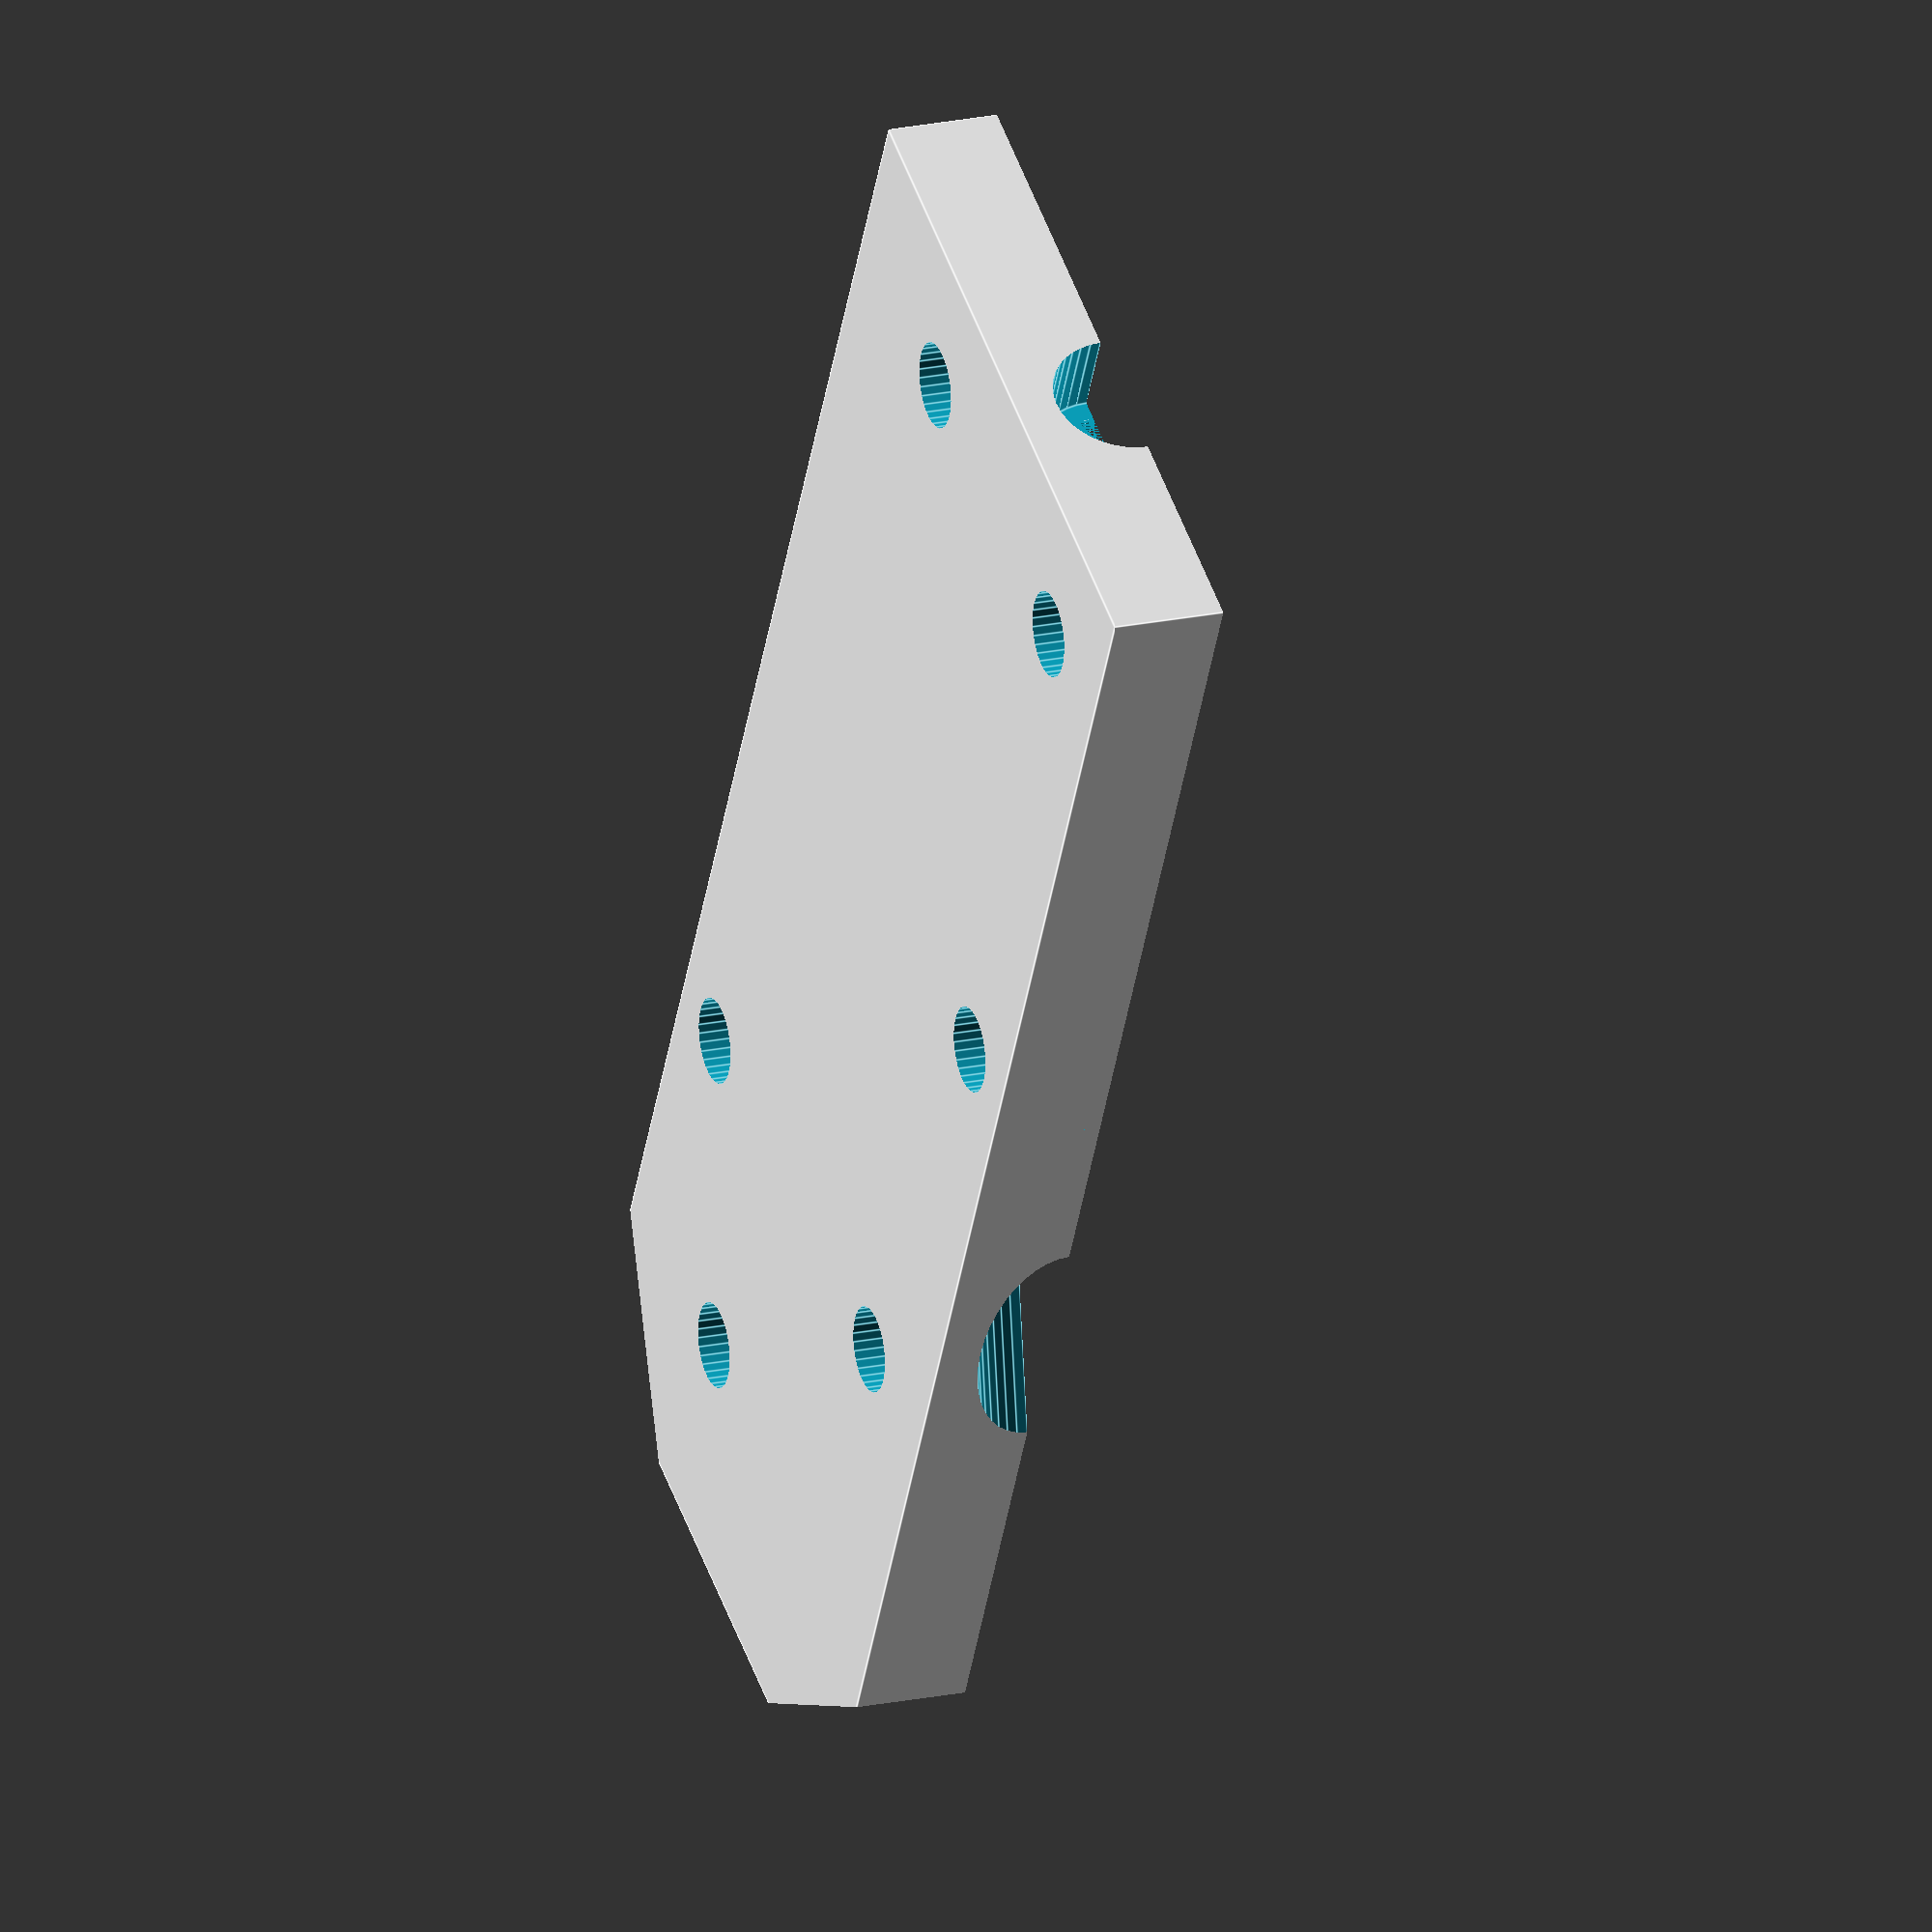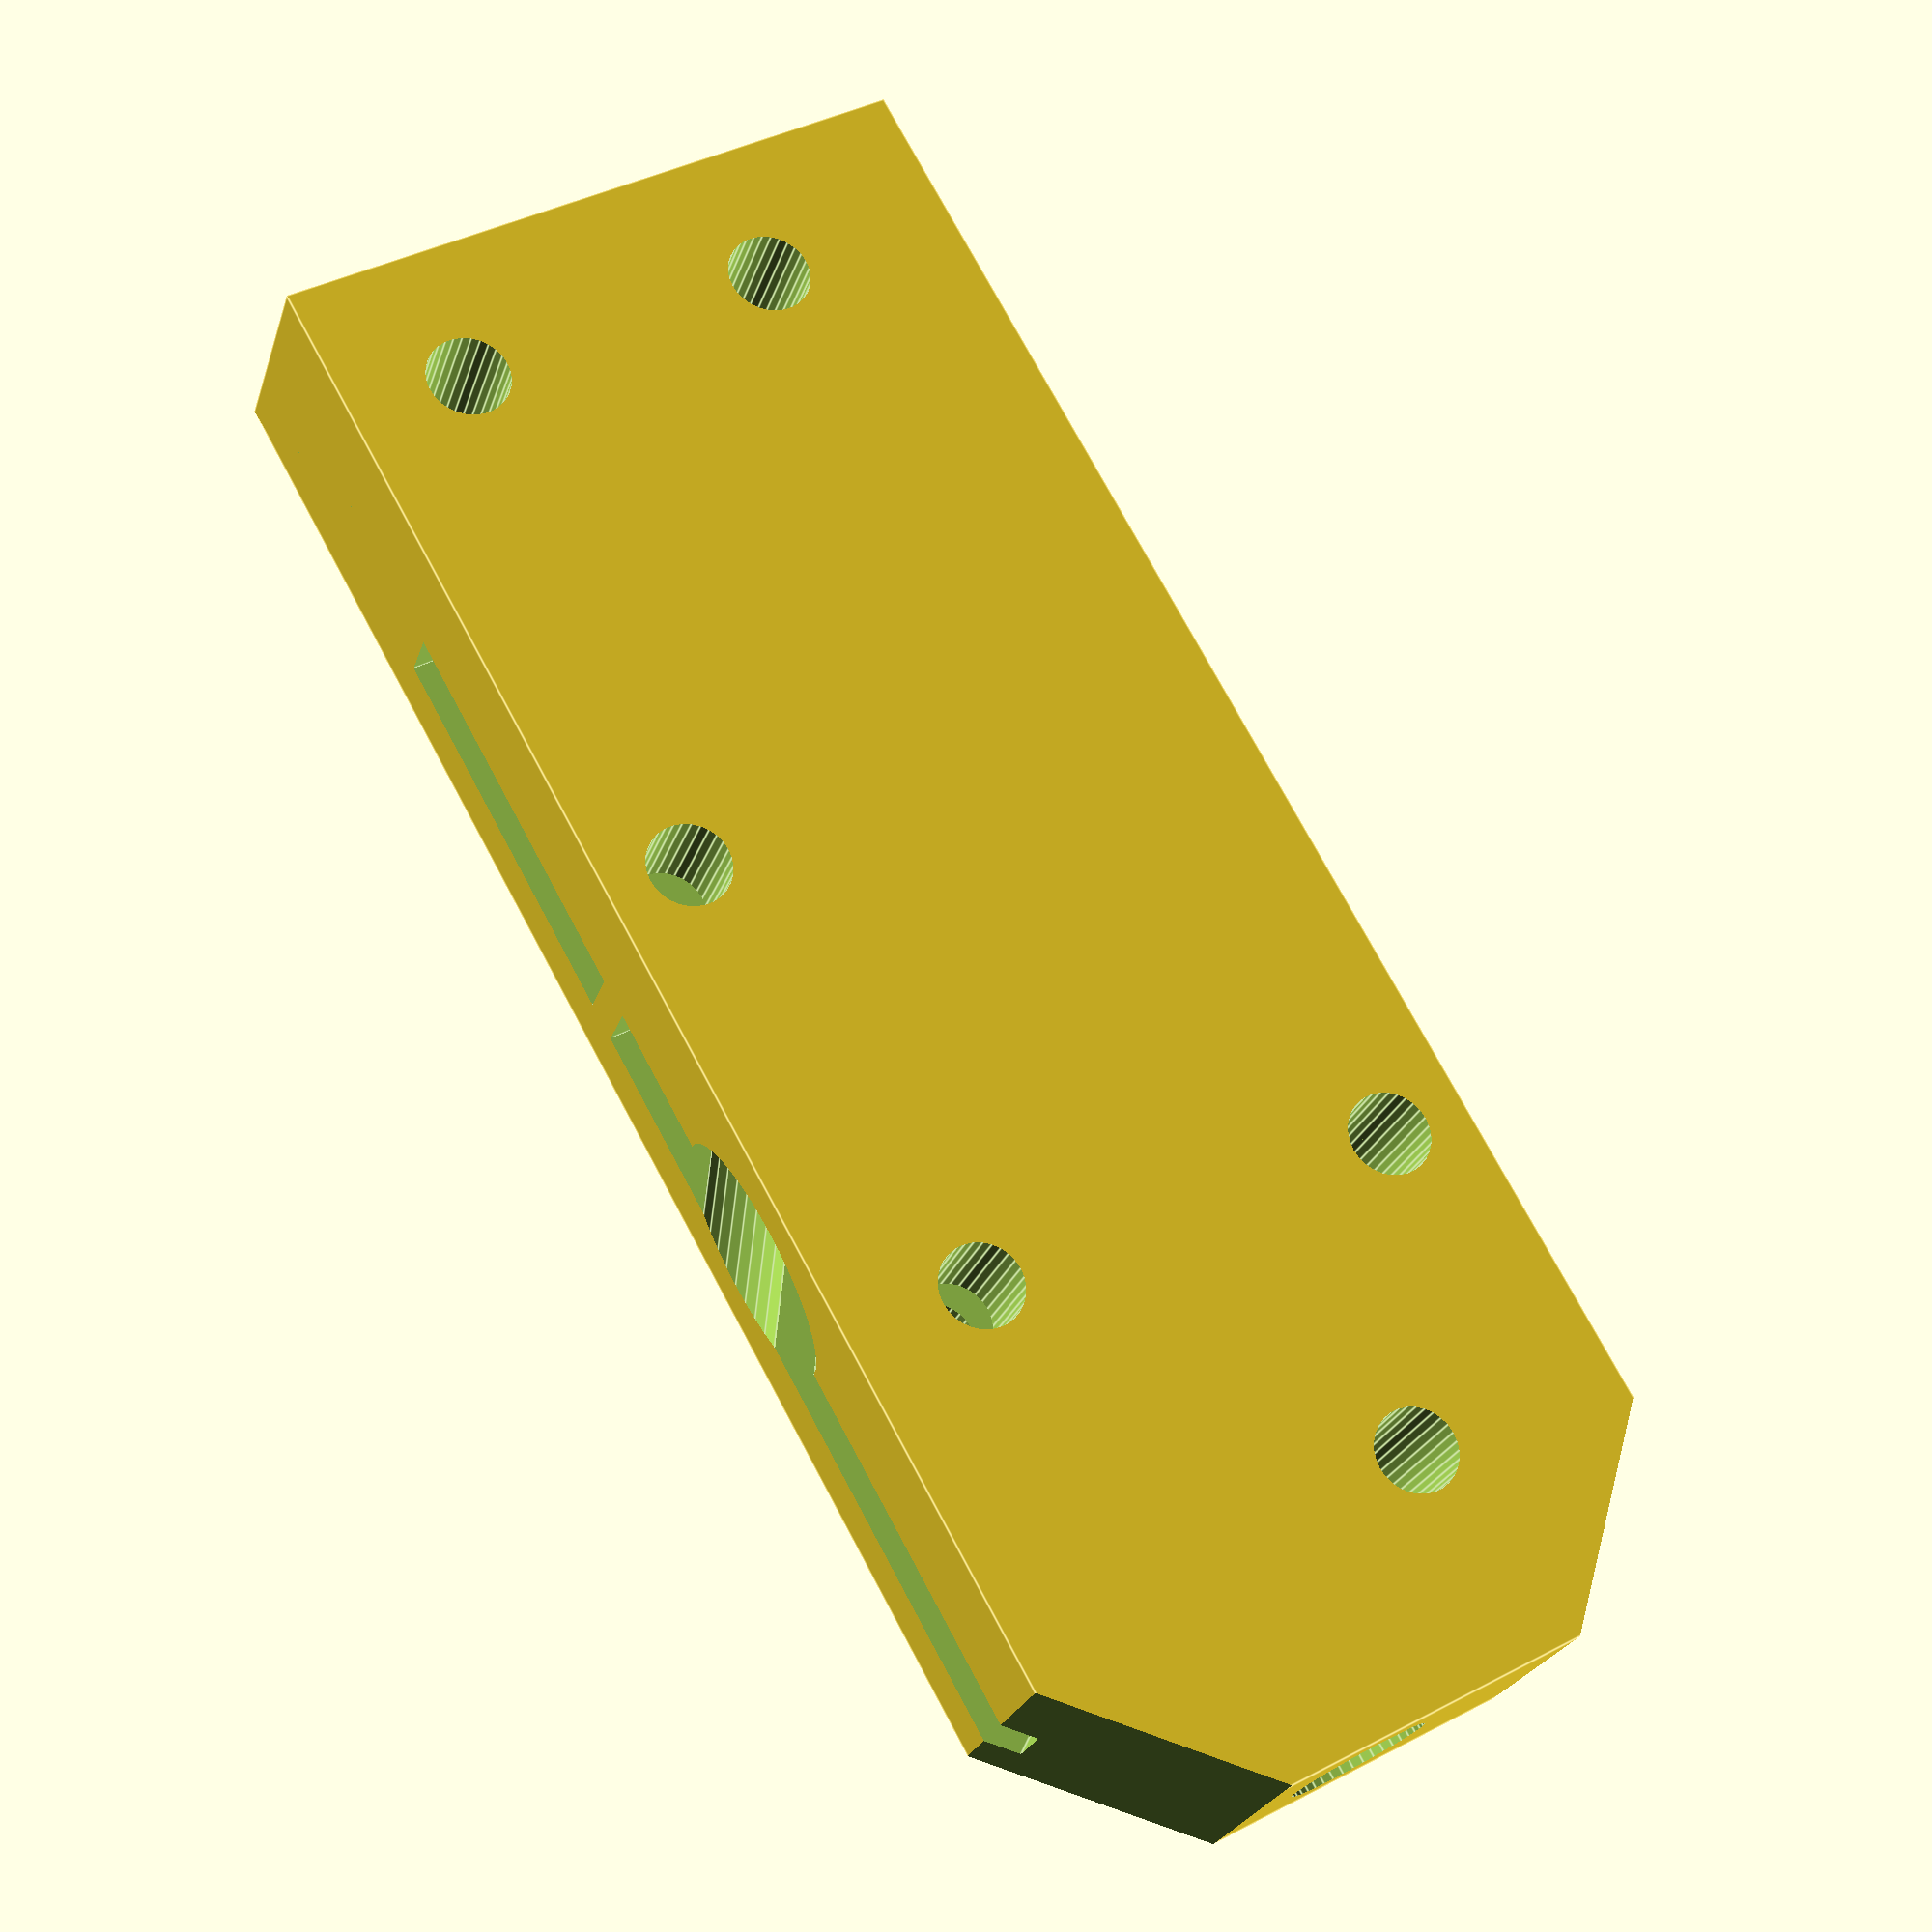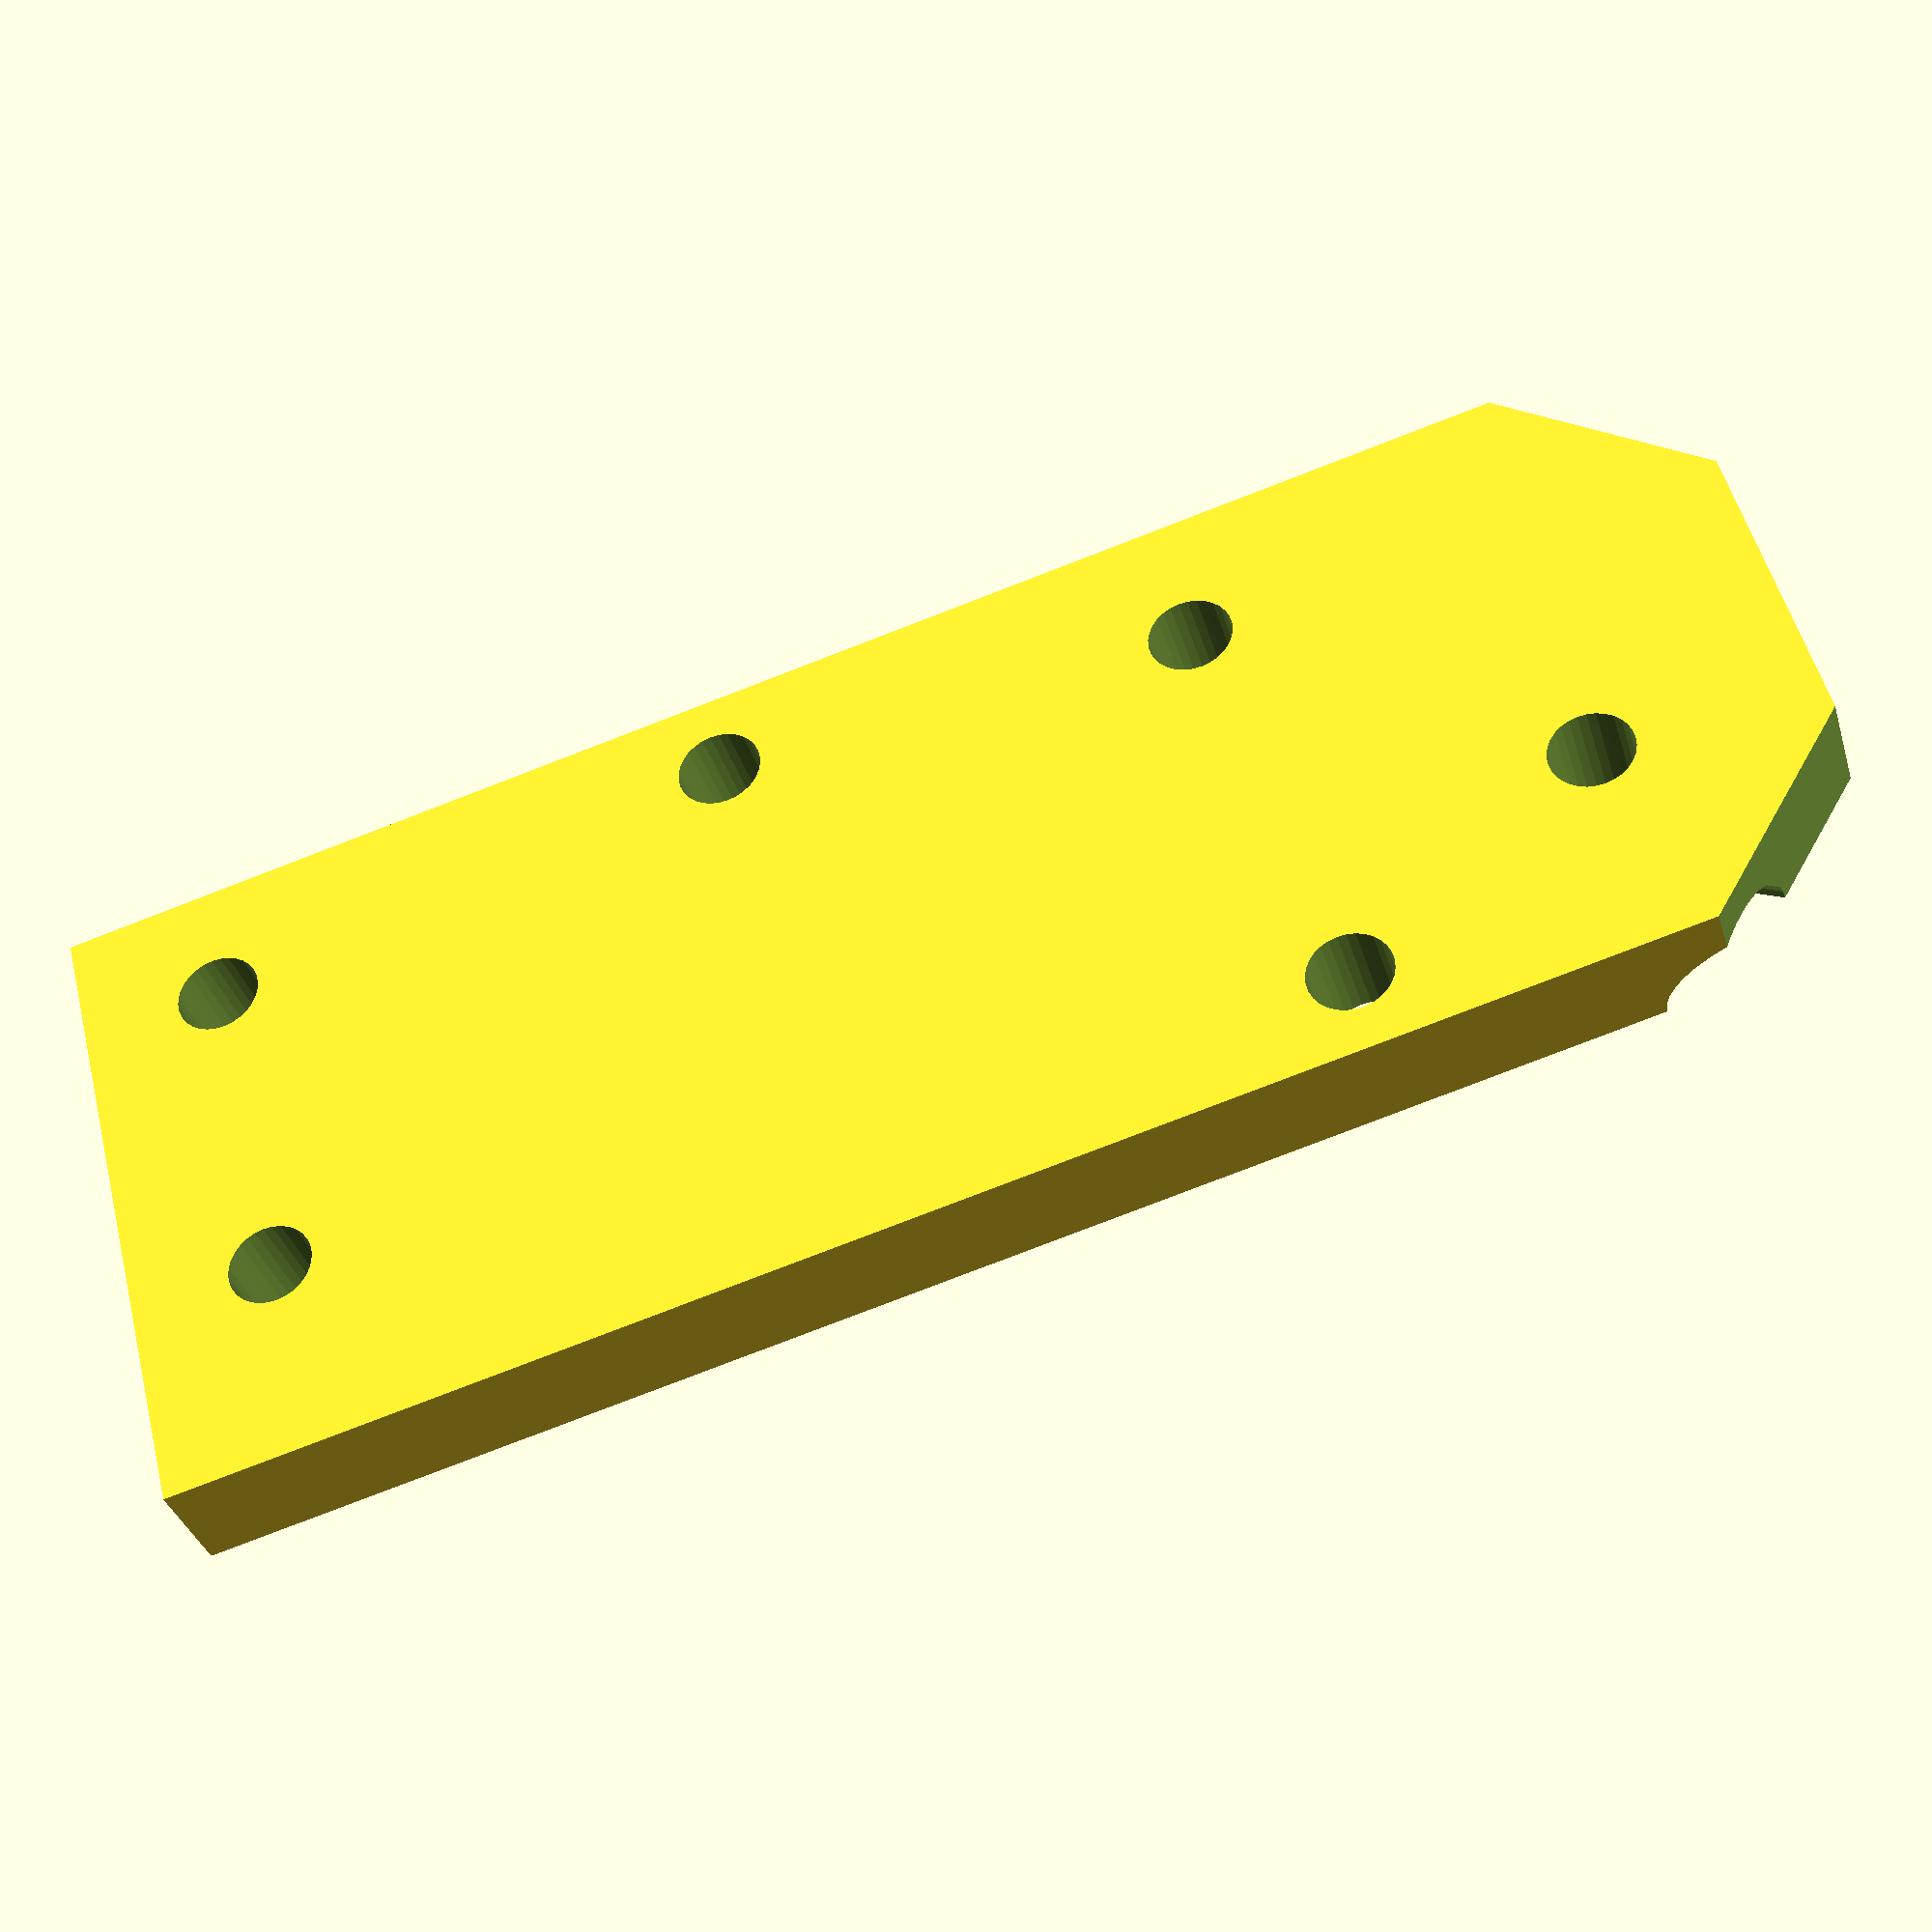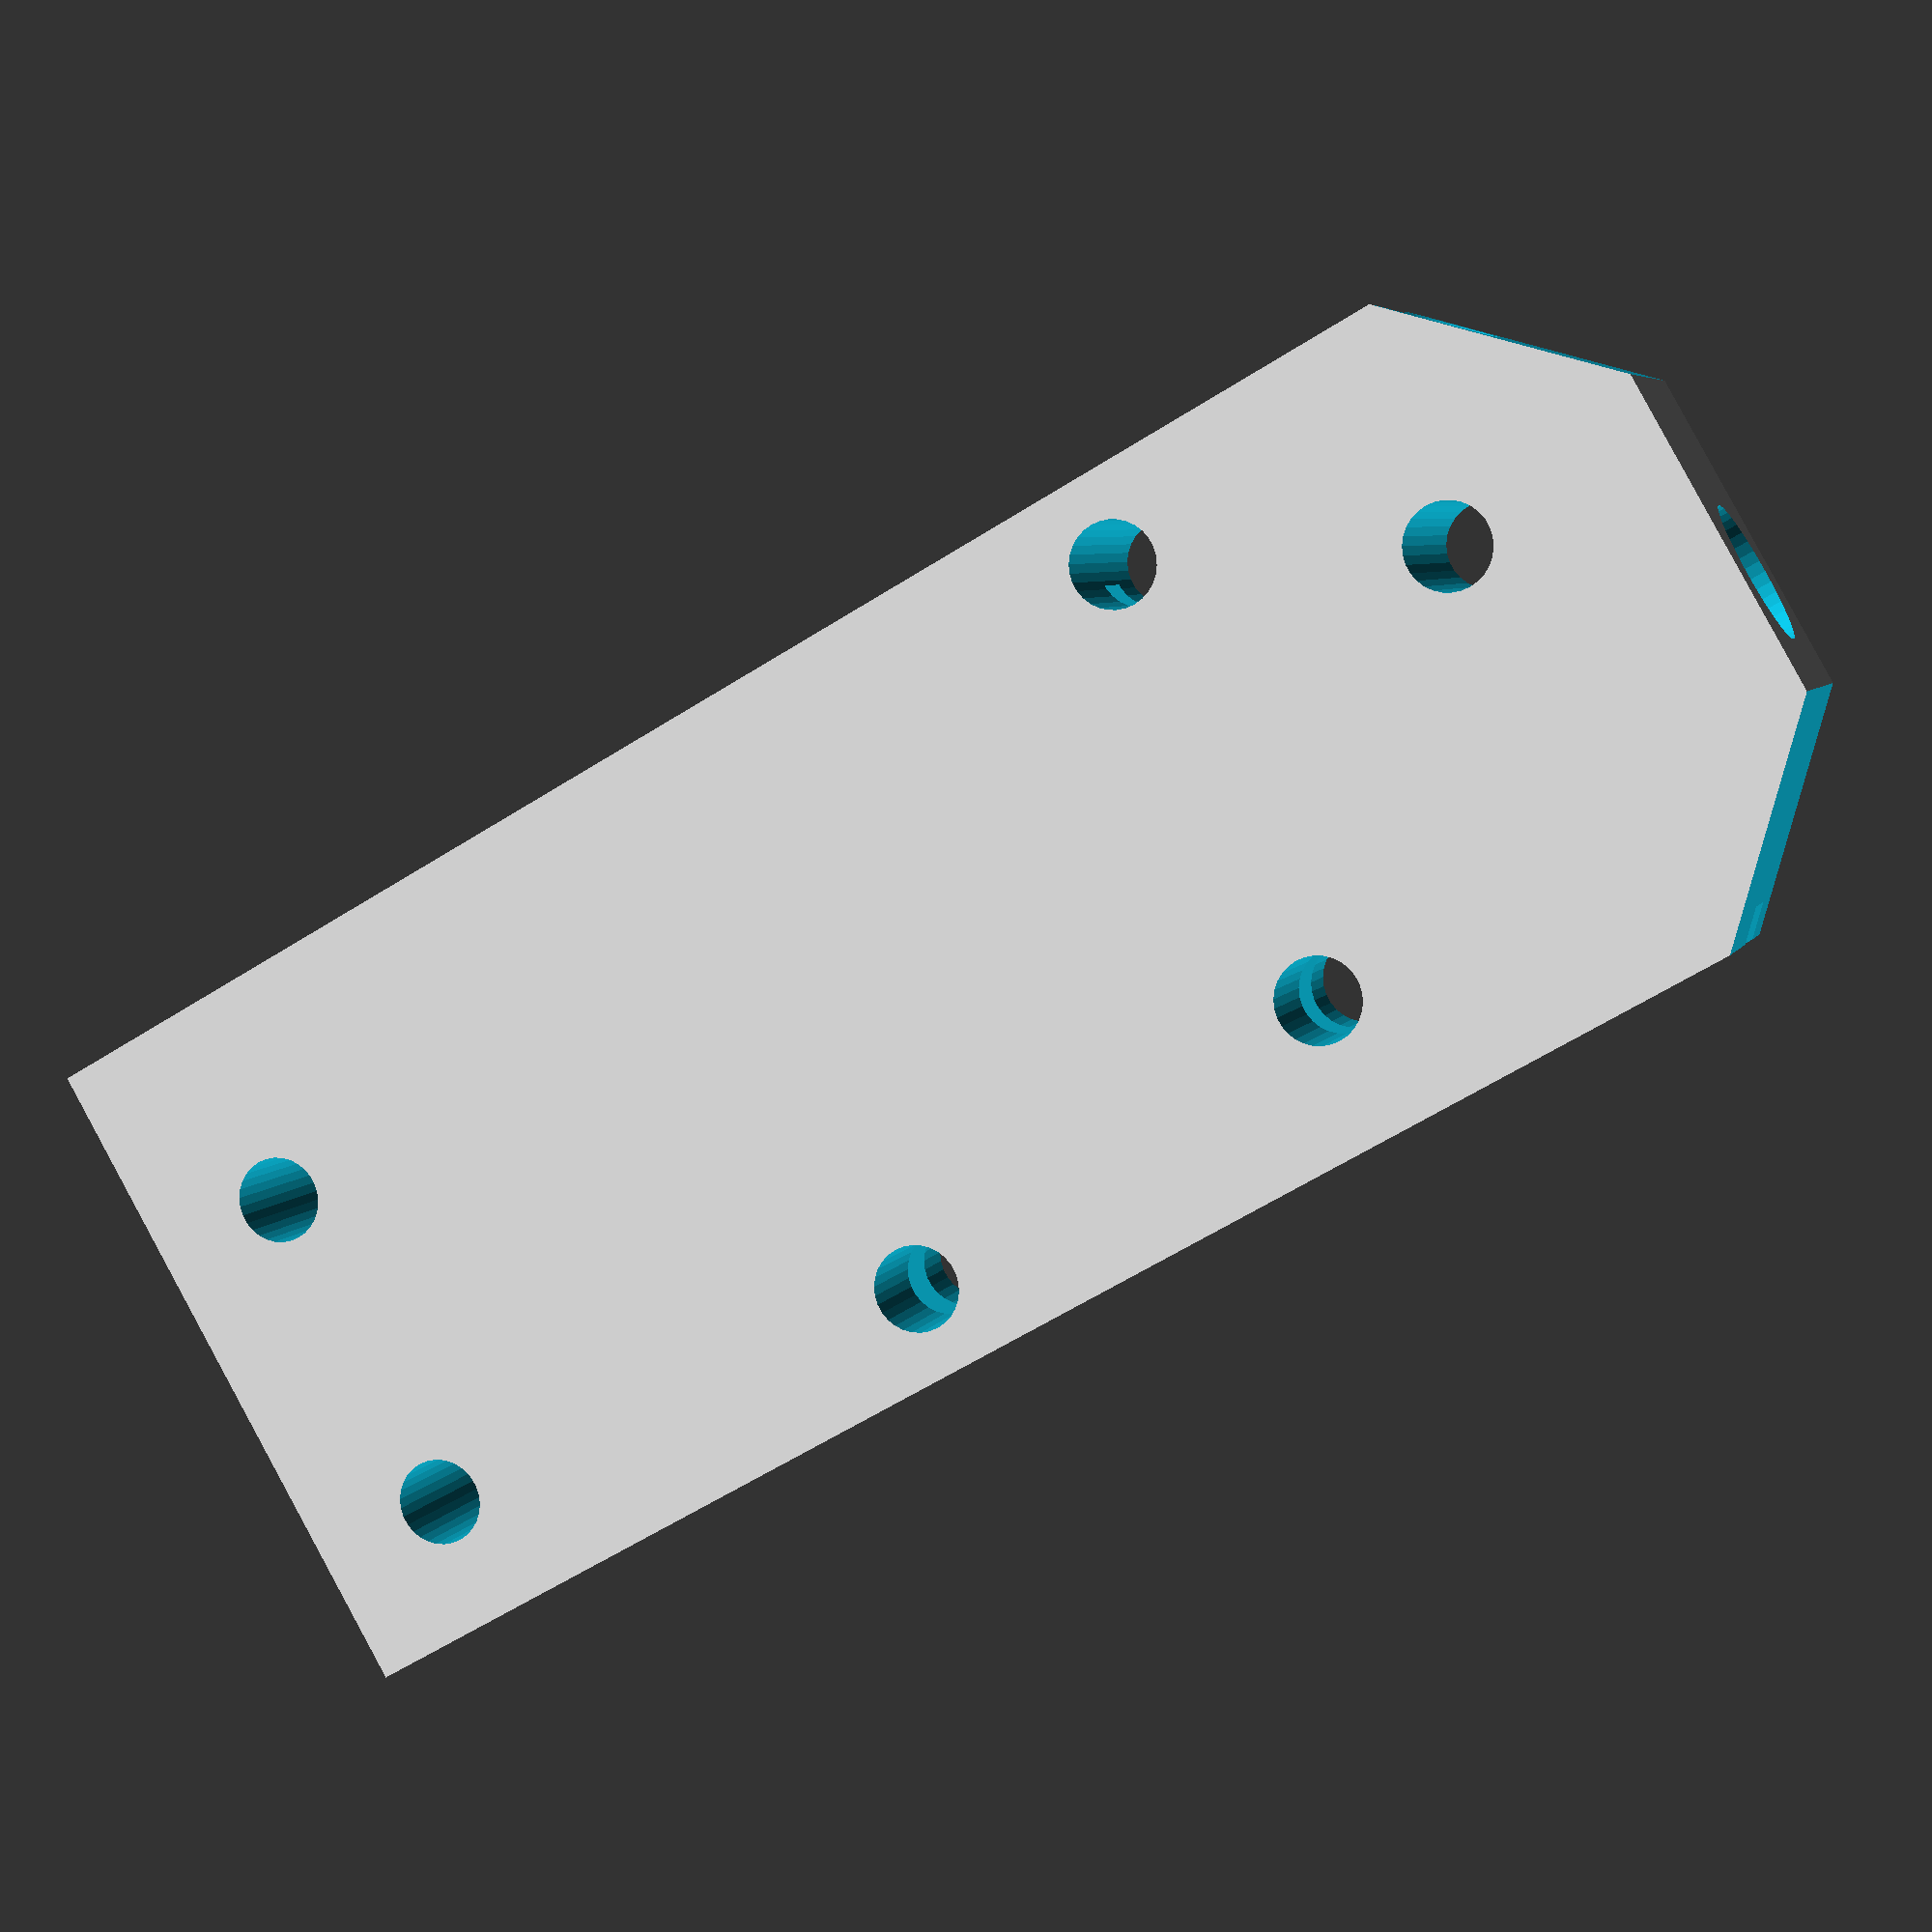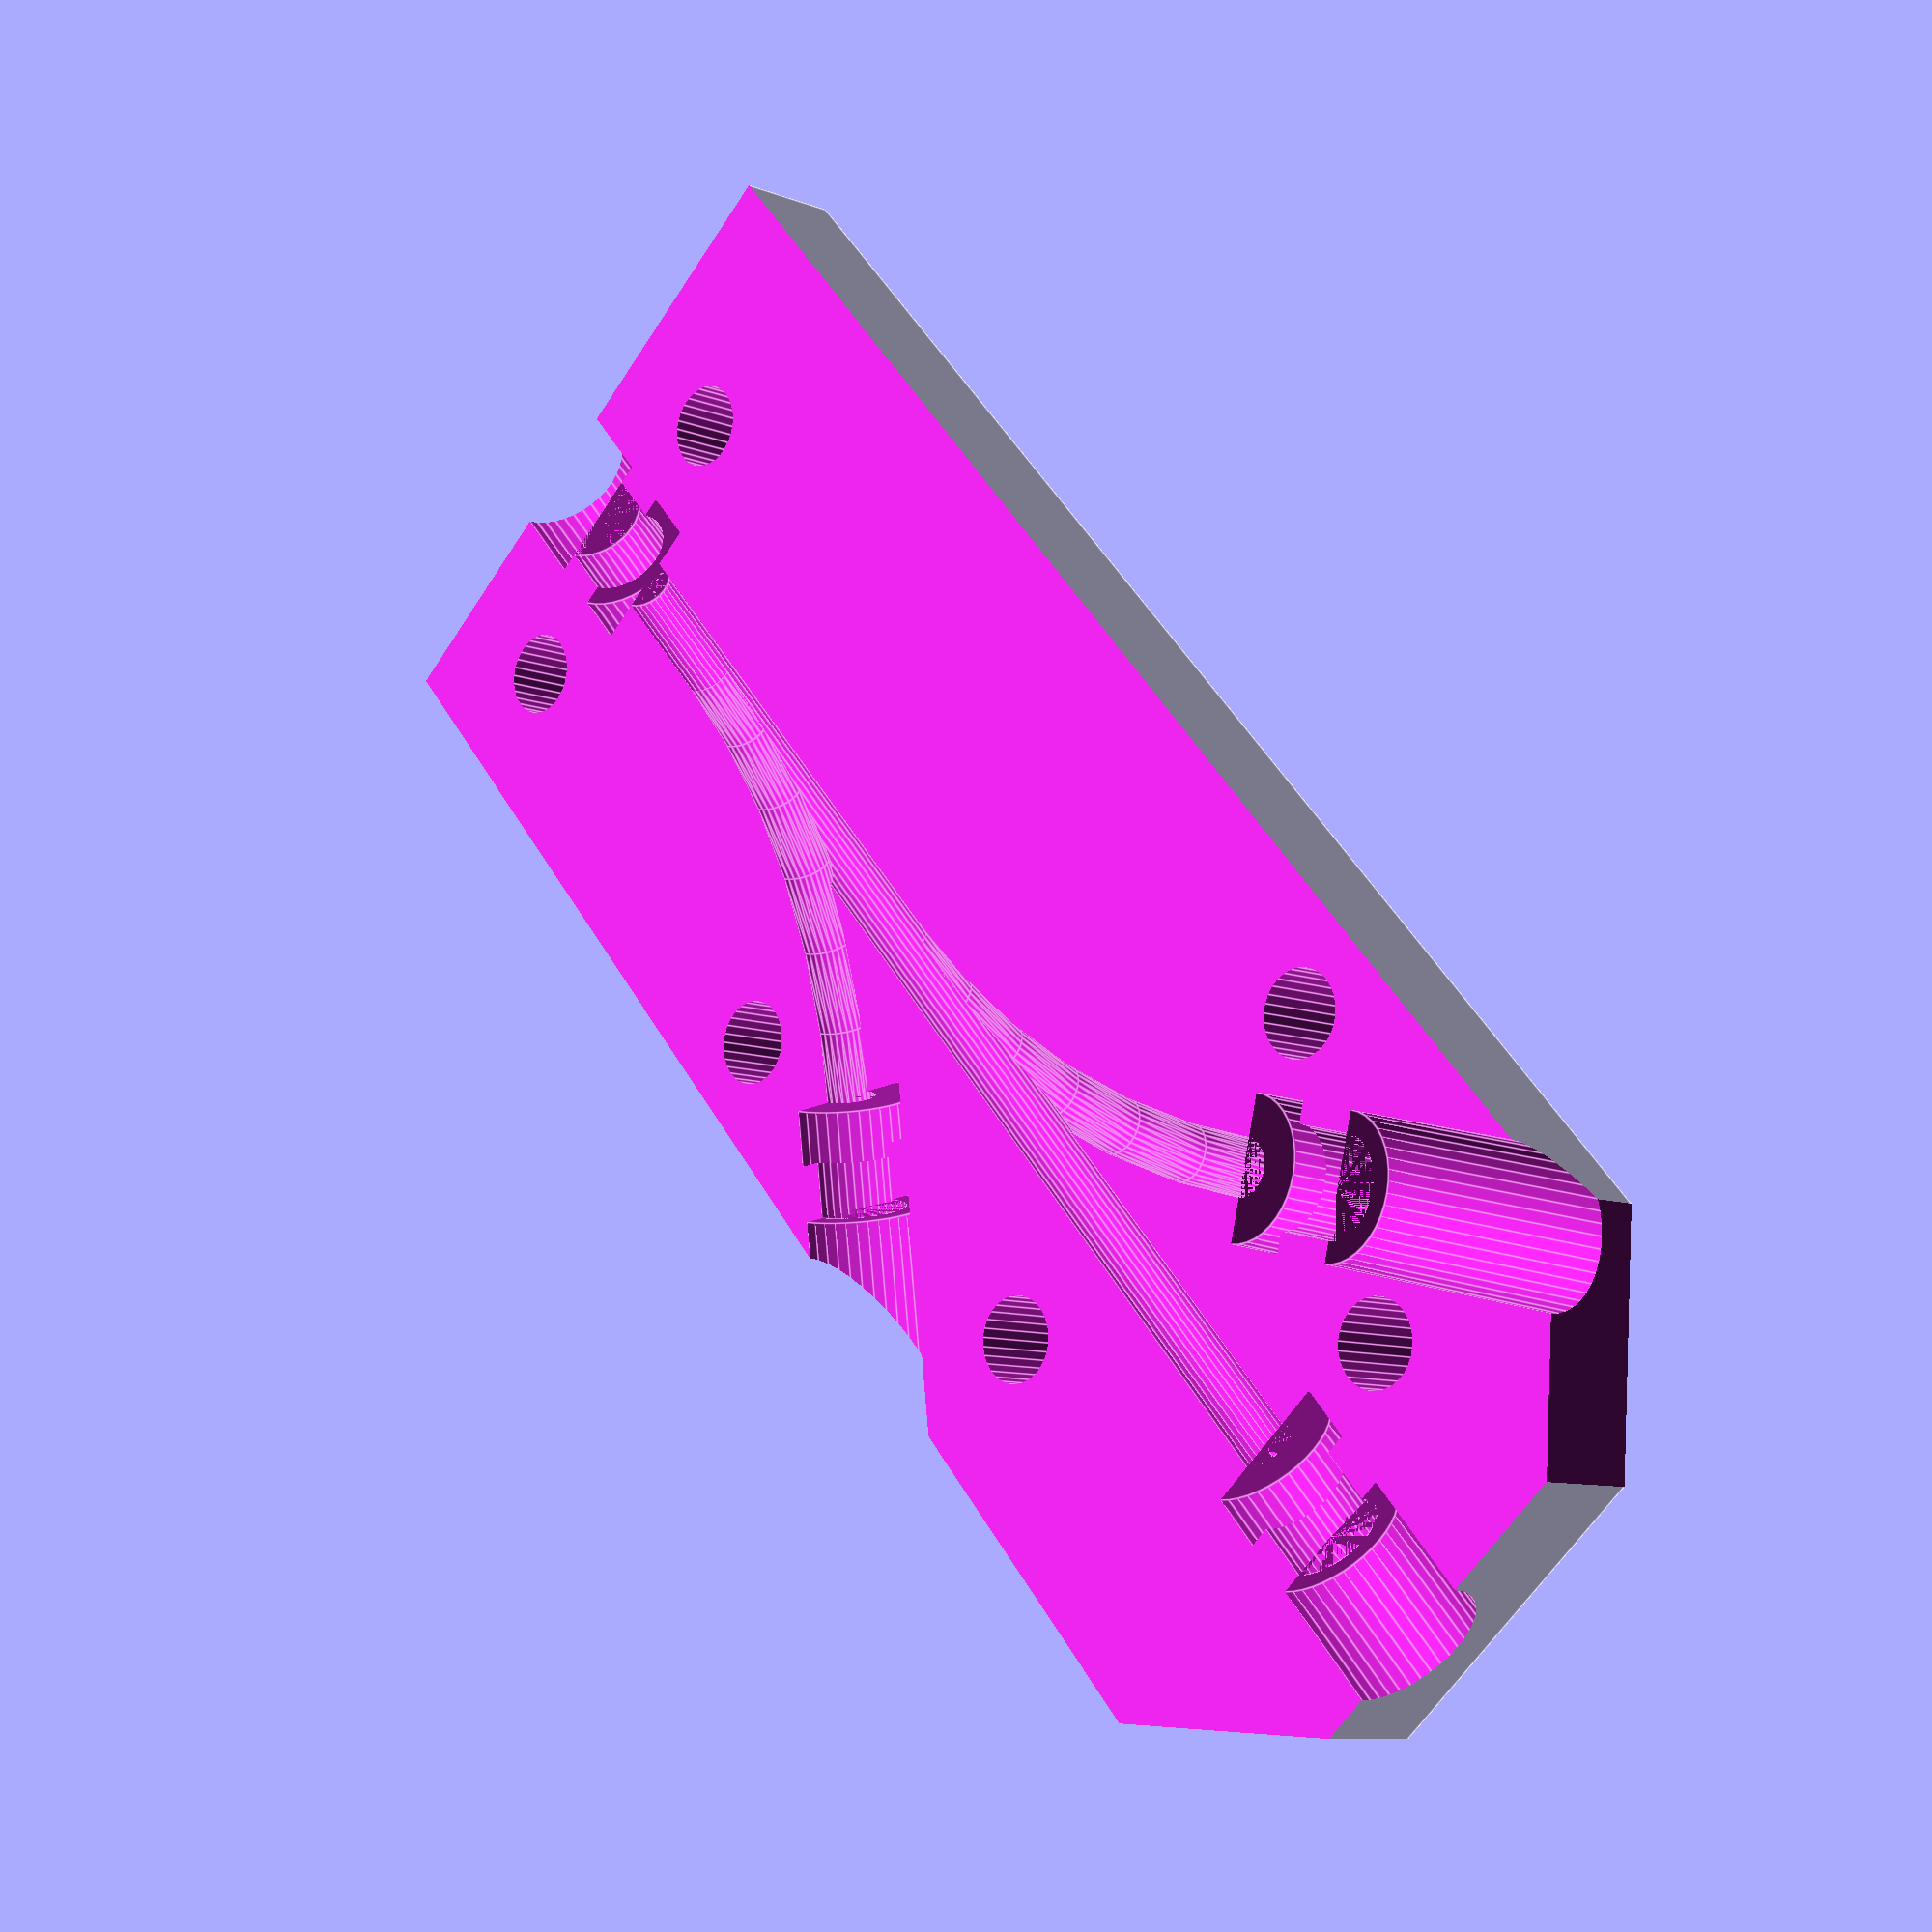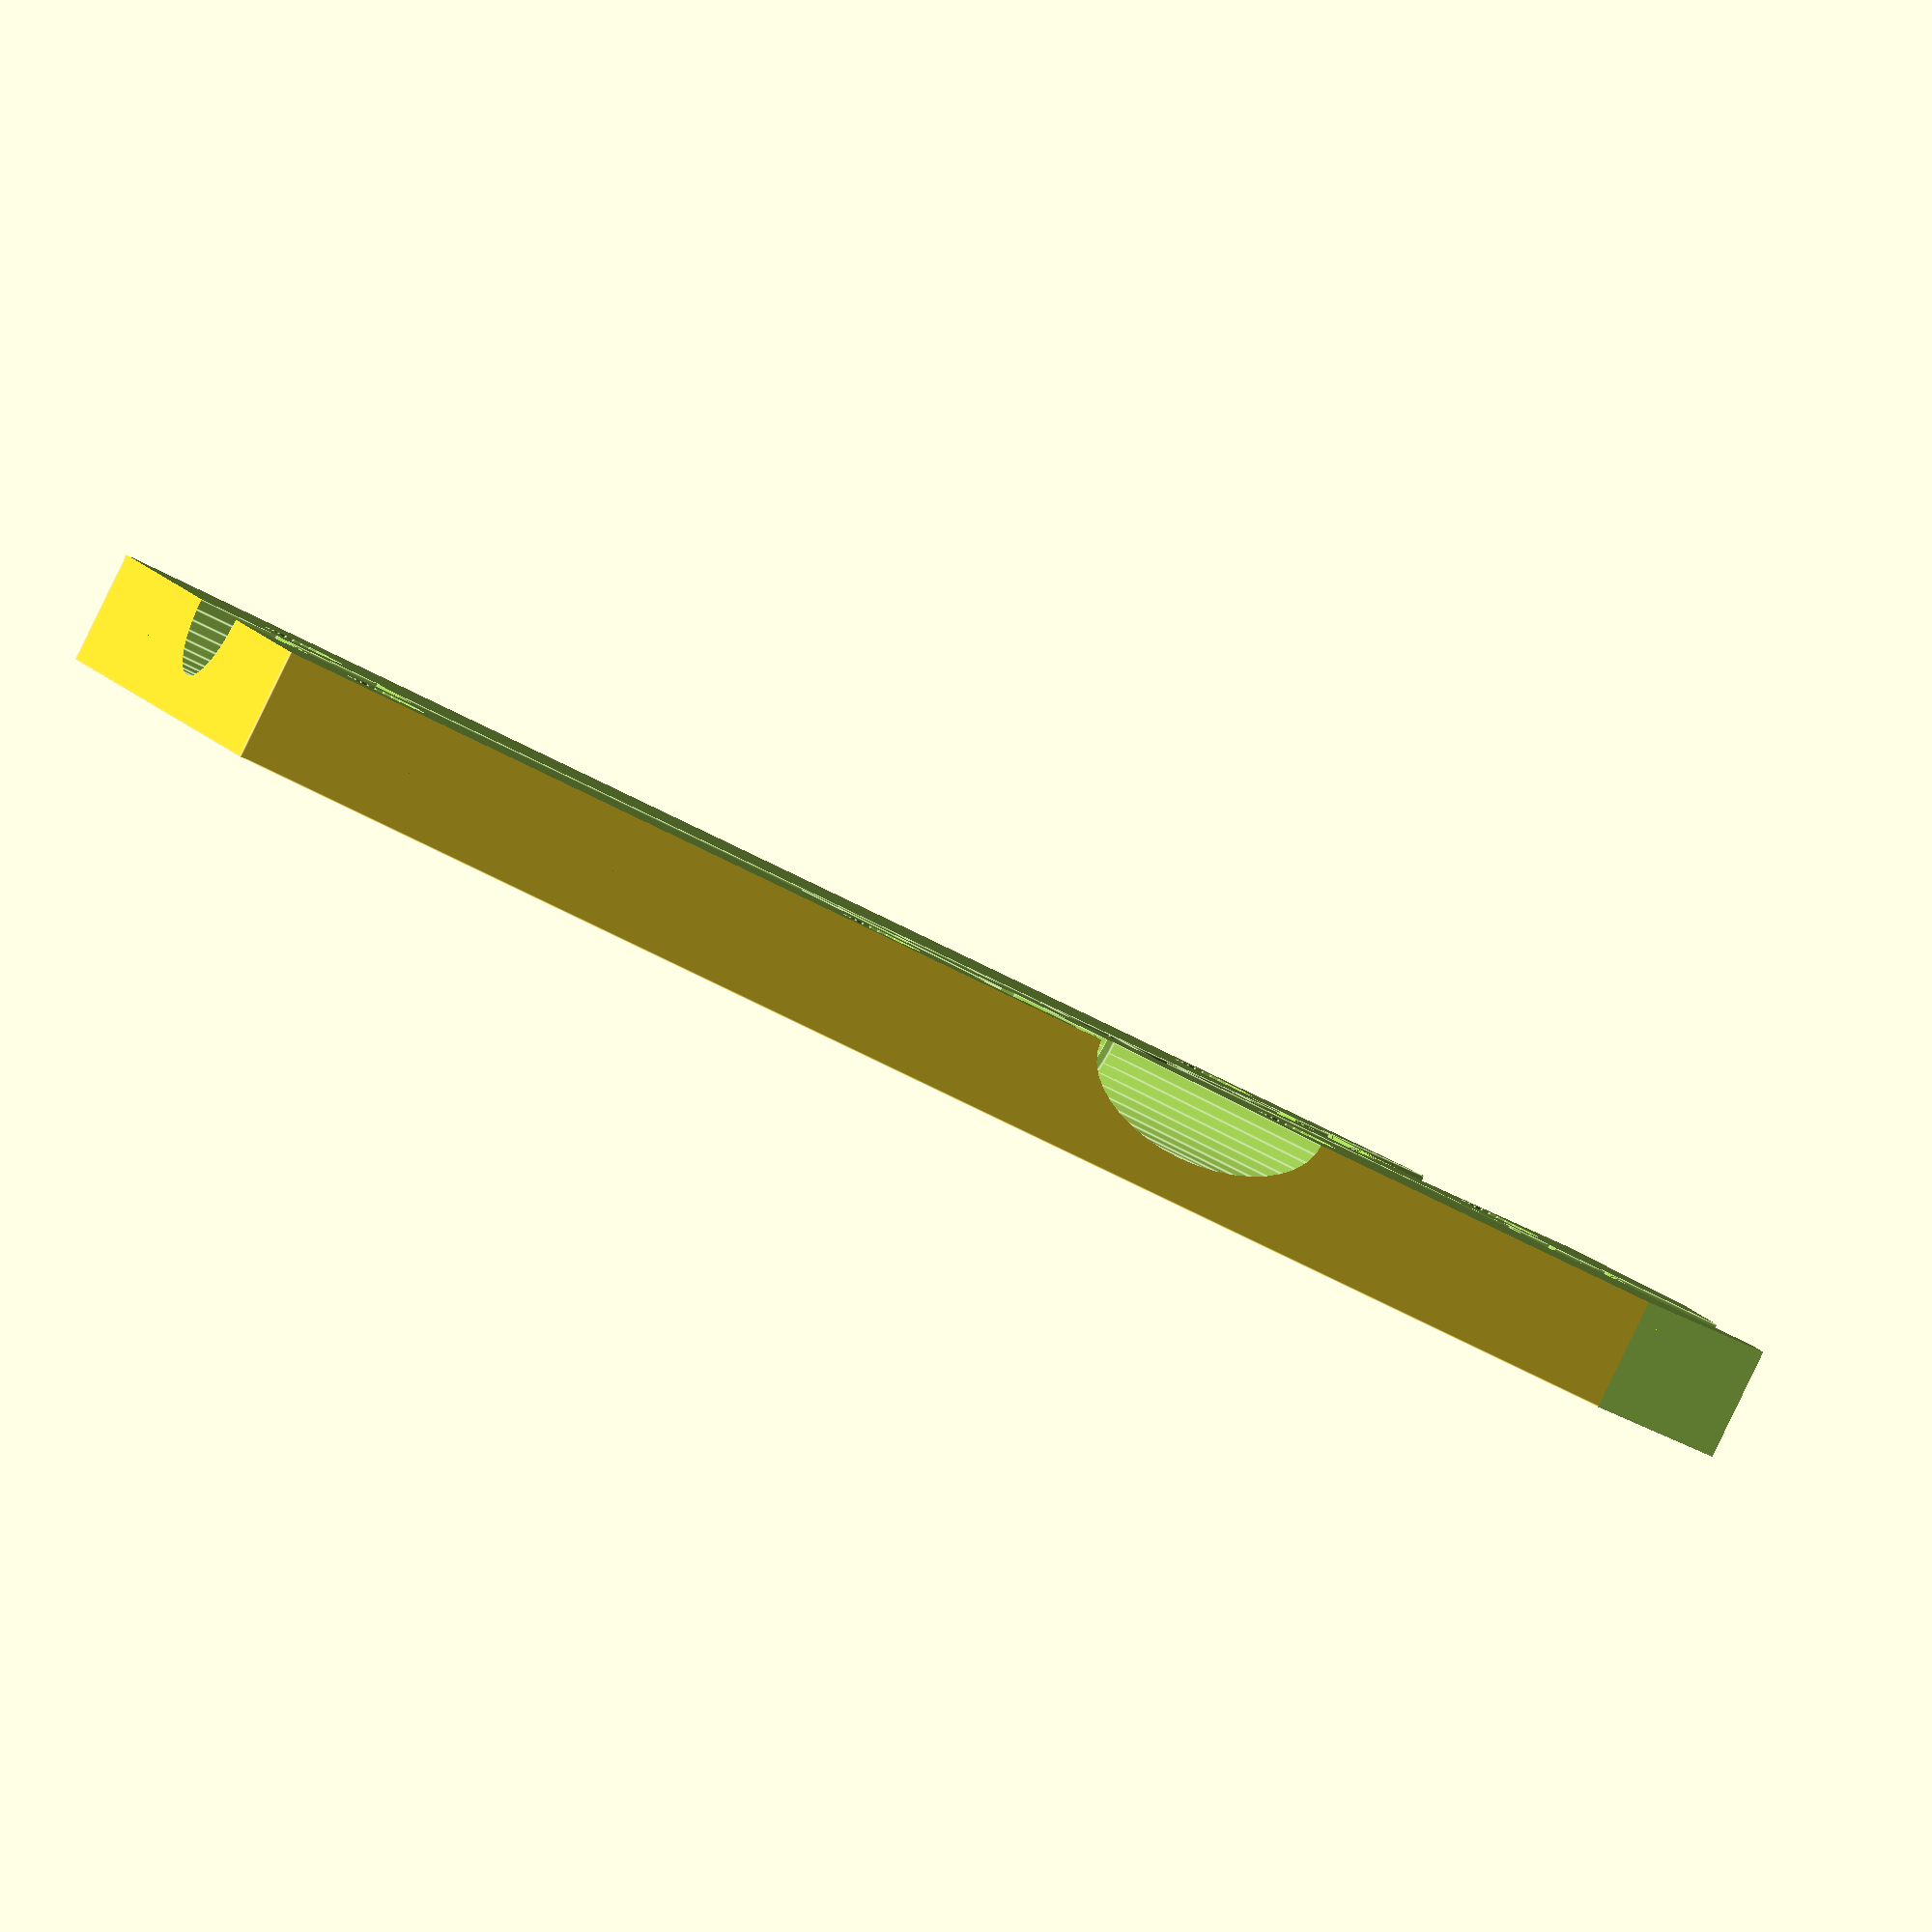
<openscad>
zoffset=15;
zvertical=5;
ang=35;
rad=30;
union_len=16;
union_dia=5;
filament_dia=2;
screw_dia=3;
thickness=8;

//cavity();

body(top=true);

module body(top=false)
{
	difference()
	{
	translate([rad*0.05,0,zoffset*1.2])
	{
		difference()
		{
			cube([rad*0.8,thickness,2*rad], center=true);
			translate([rad*0.6,0,1.3*rad])
				rotate([0,45,0])
					cube([rad,rad,rad], center=true);
			translate([-rad*0.6,0,1.3*rad])
				rotate([0,45,0])
					cube([rad,rad,rad], center=true);
		}

	}
	cavity();
	if(top)
		translate([0,100,0])
			cube([200,200,200],center=true);
	else
		translate([0,-100,0])
			cube([200,200,200],center=true);		
	}

}

module cavity()
{
	union()
	{
		translate([0,0,zoffset])
			mirror([1,0,0])
				angle_channel();
		angle_channel();
		translate([0,0,rad*2*sin(ang)+zvertical])
			brass_union();
		translate([0,0,-zvertical])
		{
			cylinder(r=filament_dia/2,h=rad*2*sin(ang)+
				2*zvertical,$fn=30);
			rotate([0,180,0])
				brass_union();
		}
		translate([rad-rad*cos(ang) + 5 ,0,rad*sin(ang)+
			zoffset - 2])
				rotate([90,0,0])
					cylinder(r=screw_dia/2,h=2*thickness,
						center=true,$fn=30);

		translate([rad-rad*cos(ang) ,0,rad*sin(ang)+
			zoffset+8])
				rotate([90,0,0])
					cylinder(r=screw_dia/2,h=2*thickness,
						center=true,$fn=30);

		translate([-rad+rad*cos(ang) ,0,rad*sin(ang)+12])
				rotate([90,0,0])
					cylinder(r=screw_dia/2,h=2*thickness,
						center=true,$fn=30);

		translate([-rad+rad*cos(ang)-2 ,0,rad*sin(ang)-5])
				rotate([90,0,0])
					cylinder(r=screw_dia/2,h=2*thickness,
						center=true,$fn=30);

		translate([6,0,-zvertical-2])
				rotate([90,0,0])
					cylinder(r=screw_dia/2,h=2*thickness,
						center=true,$fn=30);

		translate([-6,0,-zvertical-2])
				rotate([90,0,0])
					cylinder(r=screw_dia/2,h=2*thickness,
						center=true,$fn=30);

	}

}


module angle_channel()
{
	translate([-rad,0,0])
		union()
		{
			intersection()
			{
				rotate([90,0,0])
				rotate_extrude(convexity = 10, $fn = 60)
					translate([rad, 0, 0])
						circle(r = filament_dia/2, $fn=30); 
				translate([0,-2,0])
					cube([2*rad,4,2*rad]);
				rotate([0,90-ang,0])
					translate([0,-2,0])
						cube([2*rad,4,2*rad]);
			}
			translate([rad*cos(ang),0,rad*sin(ang)])
				rotate([0,-ang,0])
					brass_union();
	
		}
}

module brass_union()
{
	translate([0,0,union_len/2+2])
	union()
	{
		cylinder(r=union_dia/2,h=union_len-4,center=true,
			$fn=40);
		translate([0,0,-union_len/2+0.5])
			cylinder(r=union_dia/2-0.75,h=3,center=true,$fn=40);
		translate([0,0,-union_len/2-1])
			cylinder(r=union_dia/2,h=2,center=true,$fn=40);
	}
}
</openscad>
<views>
elev=44.4 azim=289.2 roll=170.5 proj=o view=edges
elev=105.5 azim=197.6 roll=208.1 proj=p view=edges
elev=78.9 azim=48.3 roll=291.1 proj=p view=solid
elev=239.0 azim=29.9 roll=236.6 proj=p view=wireframe
elev=130.6 azim=128.2 roll=208.9 proj=p view=edges
elev=56.7 azim=298.3 roll=240.2 proj=o view=edges
</views>
